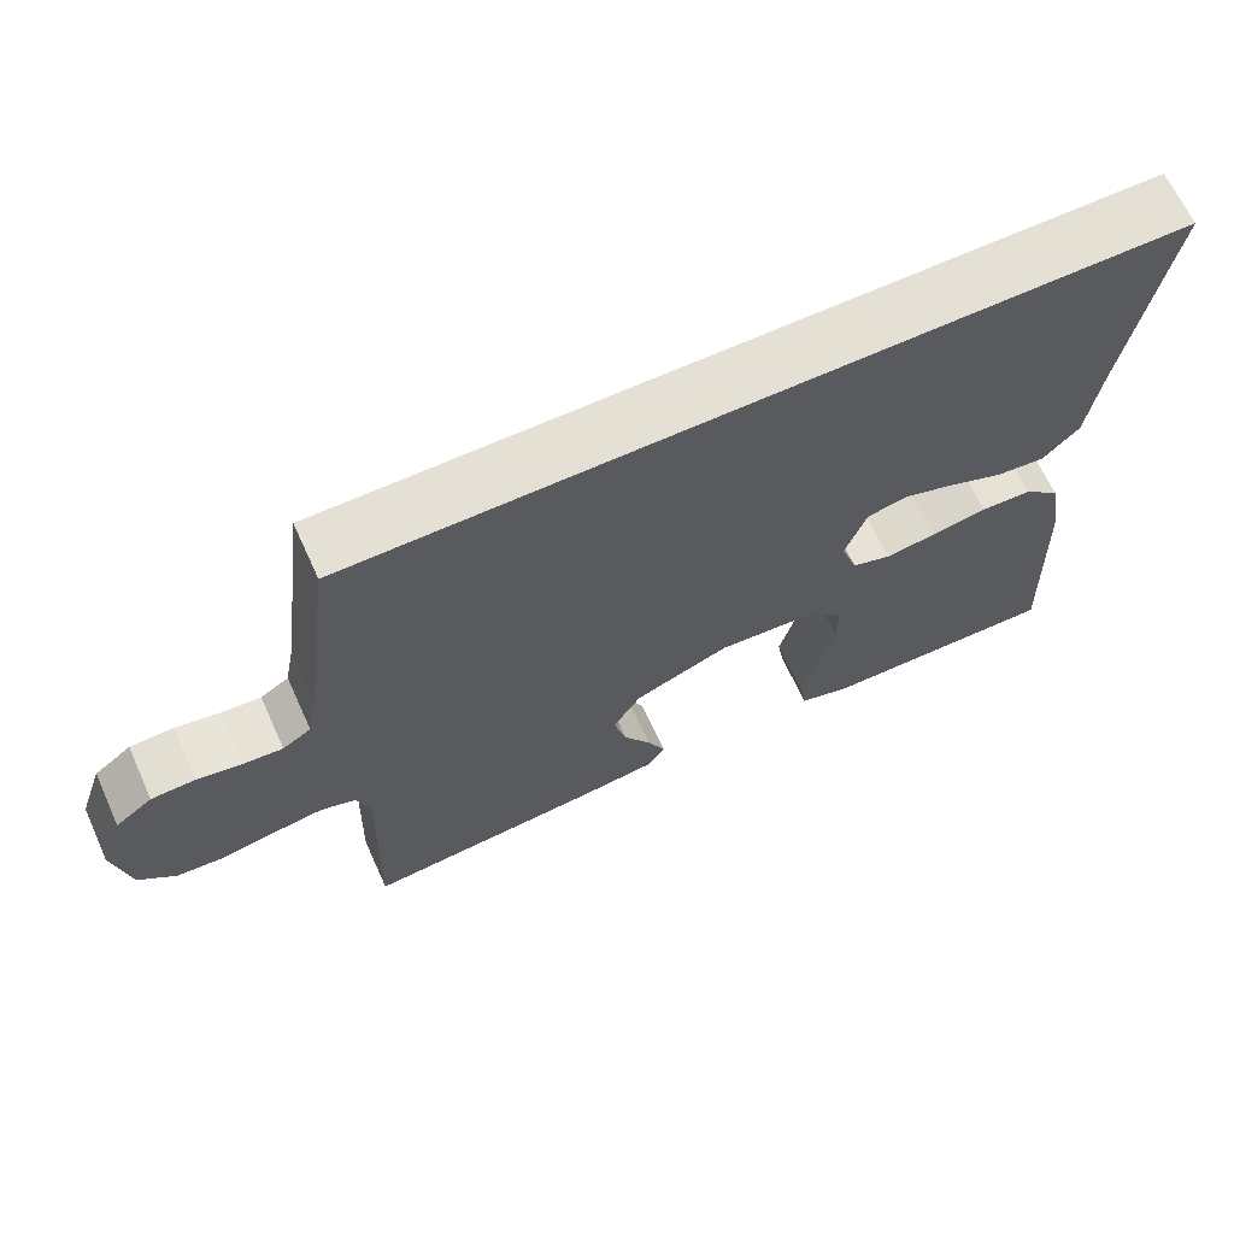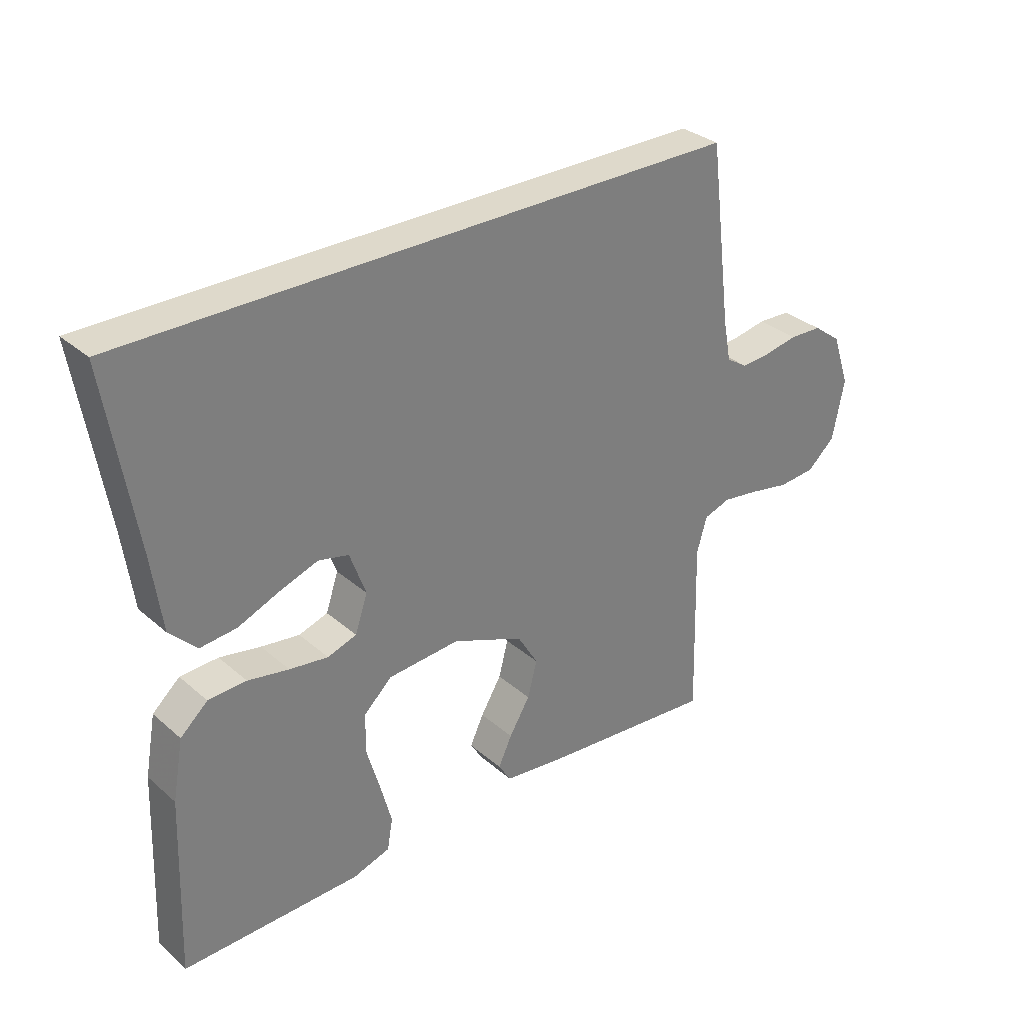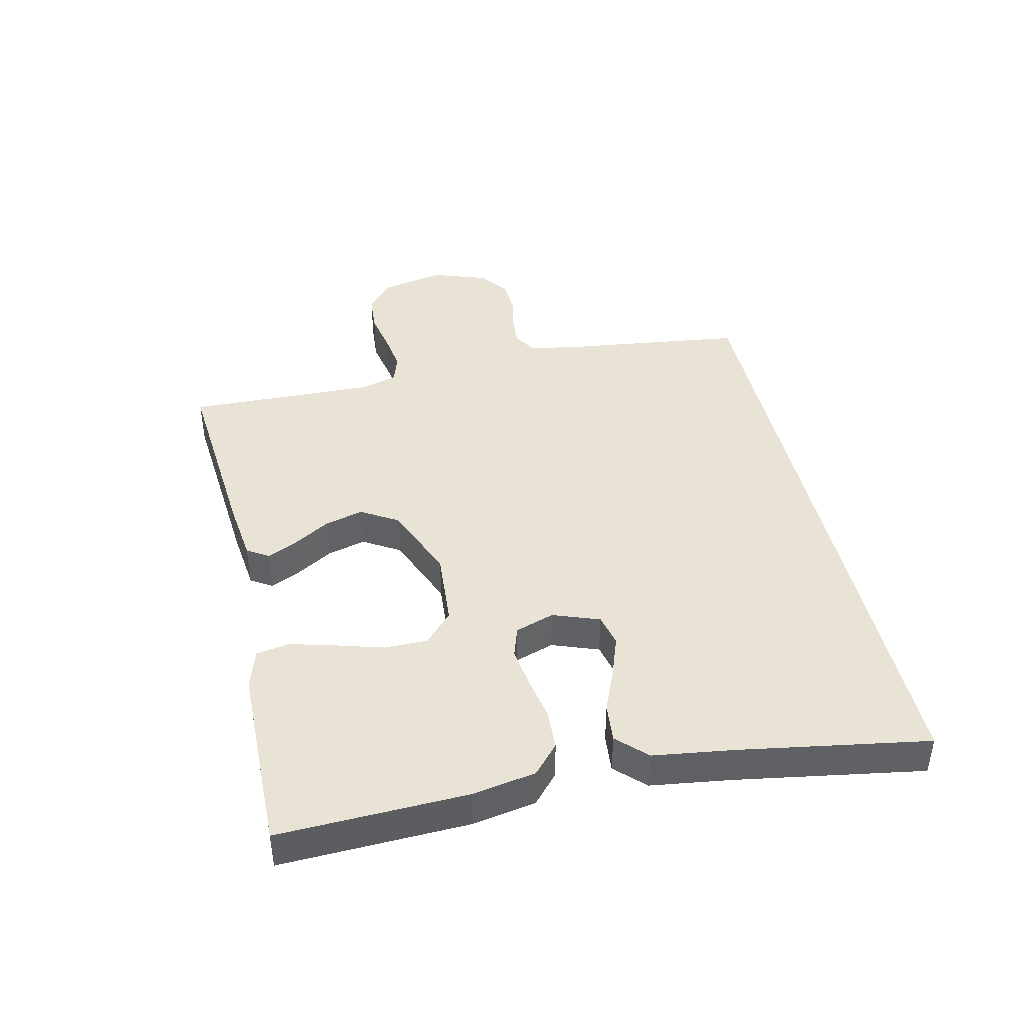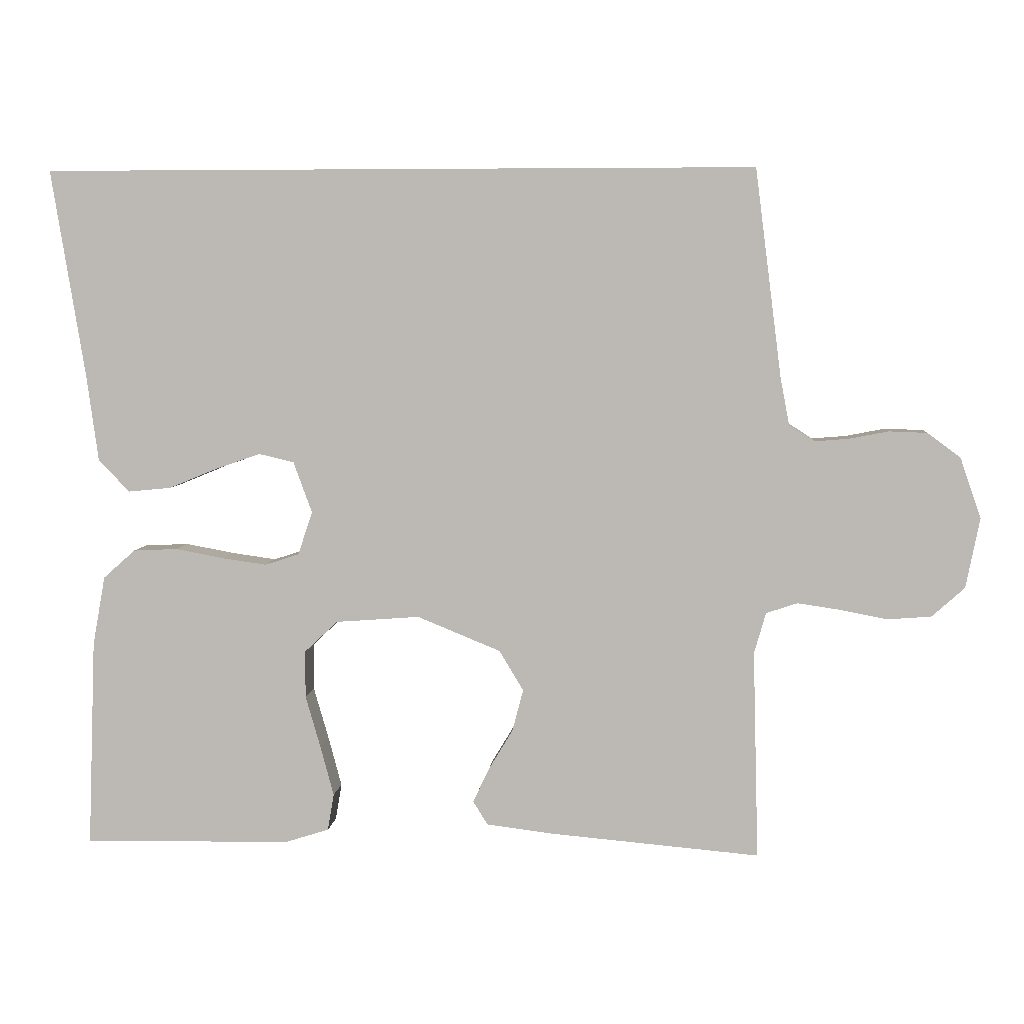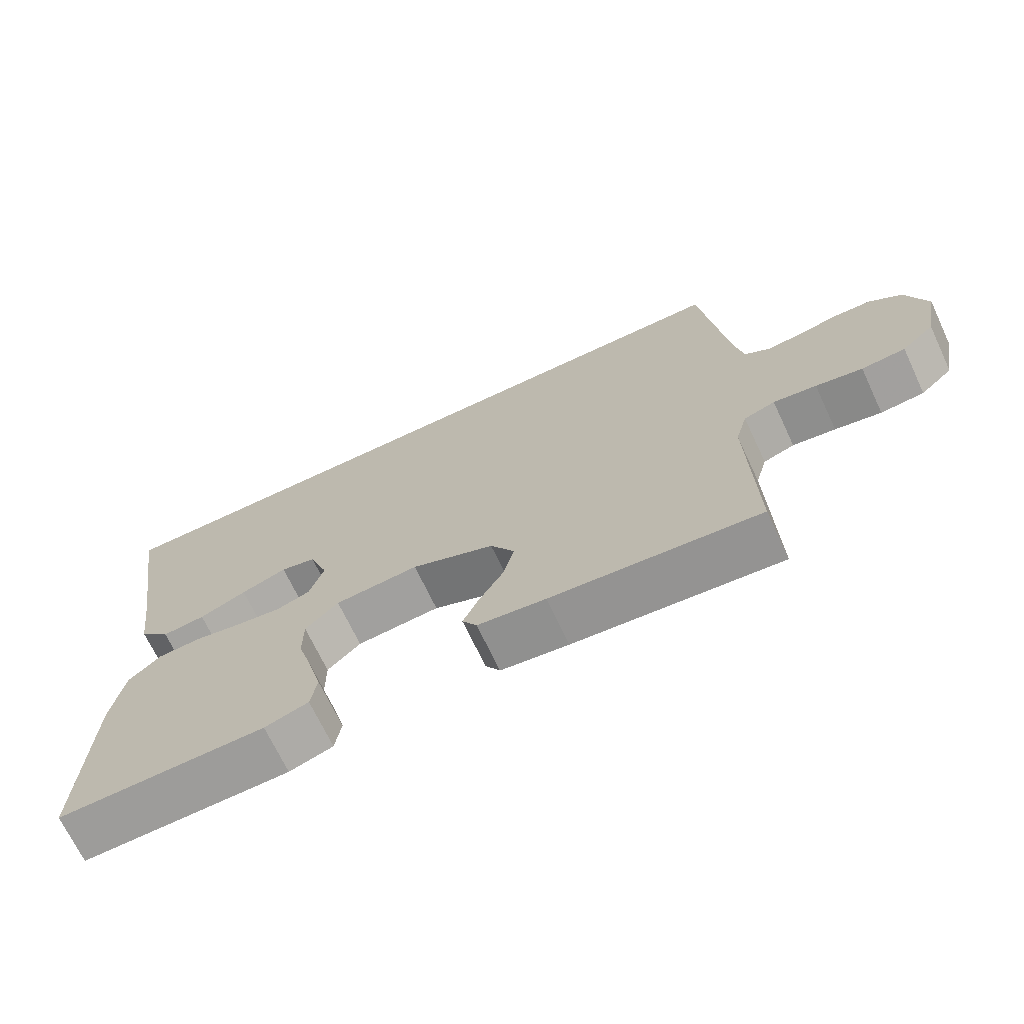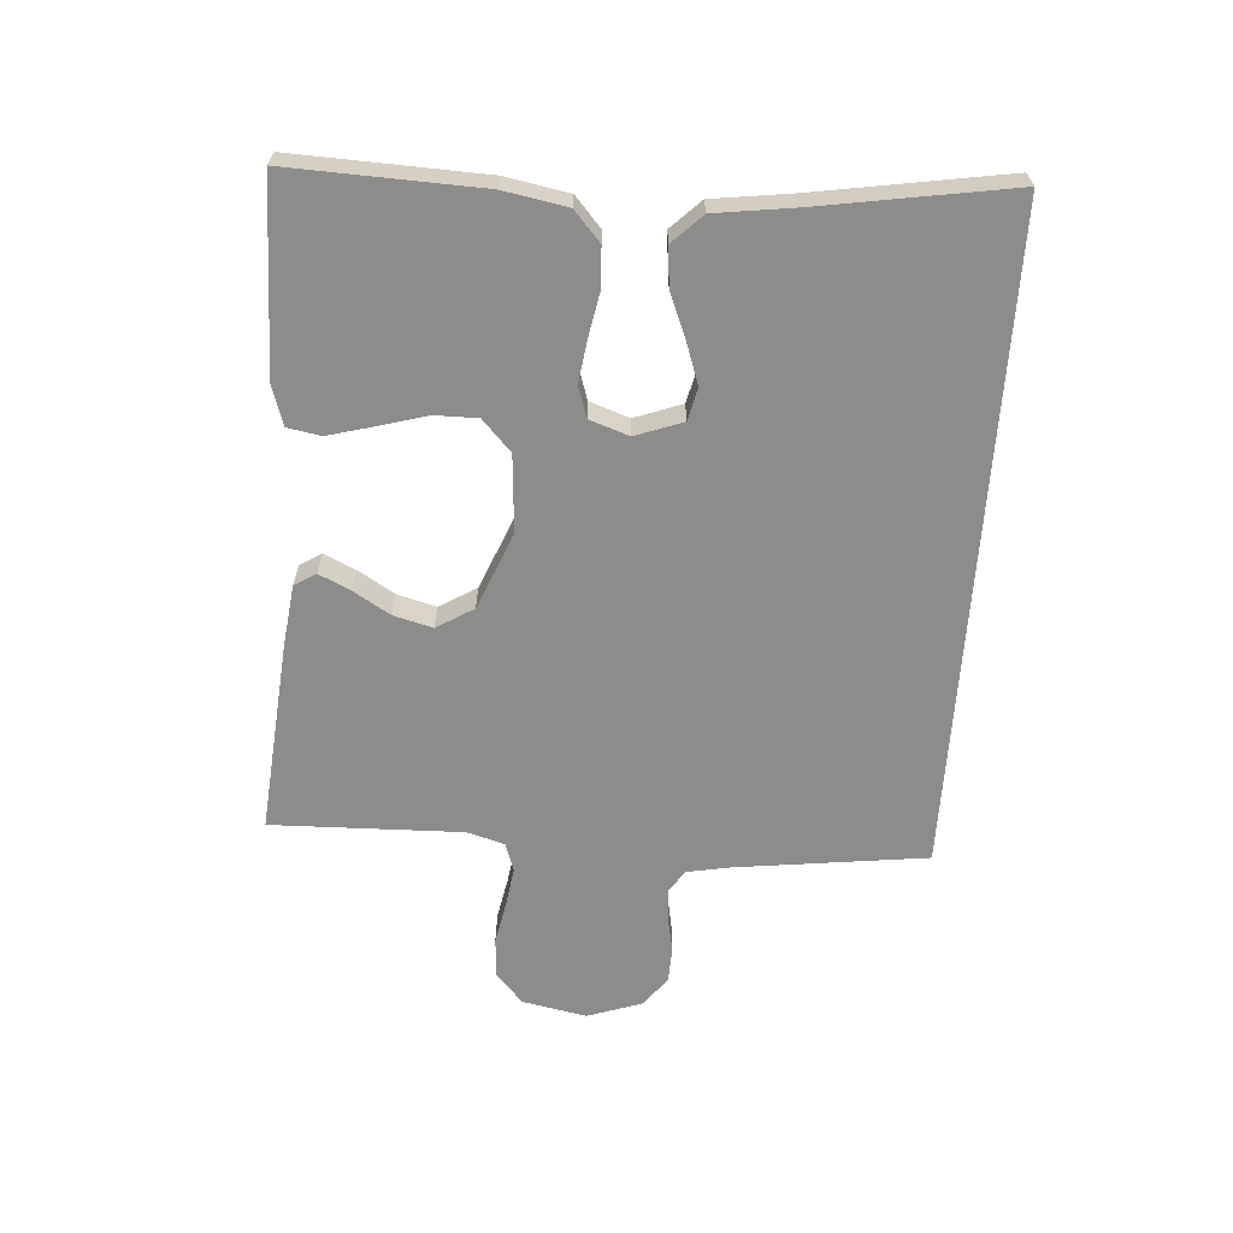
<metadata>
{"format":"obj","ext":"obj","renderer":"f3d","projection":"perspective","resolution":1024,"background":"white","views":[{"elev":66.2,"azim":155.5,"up":"+Z"},{"elev":31.8,"azim":-39.7,"up":"+Z"},{"elev":42.3,"azim":-102.7,"up":"+Y"},{"elev":5.4,"azim":5.1,"up":"+Z"},{"elev":-69.6,"azim":25.2,"up":"+Z"},{"elev":-64.1,"azim":-94.0,"up":"+Y"}]}
</metadata>
<code>
v -0.542 0.07 0.5
v 0.488 0.07 0.5
v 0.526 0.07 0.2
v 0.539 0.07 0.132
v 0.575 0.07 0.109
v 0.624 0.07 0.113
v 0.681 0.07 0.124
v 0.736 0.07 0.122
v 0.783 0.07 0.087
v 0.813 0.07 0
v 0.793 0.07 -0.101
v 0.746 0.07 -0.143
v 0.683 0.07 -0.148
v 0.616 0.07 -0.135
v 0.554 0.07 -0.126
v 0.509 0.07 -0.141
v 0.492 0.07 -0.2
v 0.5 0.07 -0.5
v 0.2 0.07 -0.474
v 0.102 0.07 -0.462
v 0.081 0.07 -0.428
v 0.104 0.07 -0.379
v 0.139 0.07 -0.321
v 0.155 0.07 -0.26
v 0.12 0.07 -0.202
v 0 0.07 -0.153
v -0.121 0.07 -0.162
v -0.169 0.07 -0.207
v -0.169 0.07 -0.275
v -0.147 0.07 -0.351
v -0.128 0.07 -0.422
v -0.137 0.07 -0.475
v -0.2 0.07 -0.495
v -0.5 0.07 -0.5
v -0.489 0.07 -0.2
v -0.471 0.07 -0.1
v -0.425 0.07 -0.059
v -0.361 0.07 -0.056
v -0.292 0.07 -0.069
v -0.227 0.07 -0.078
v -0.178 0.07 -0.062
v -0.157 0.07 0
v -0.184 0.07 0.074
v -0.235 0.07 0.086
v -0.301 0.07 0.063
v -0.369 0.07 0.035
v -0.431 0.07 0.029
v -0.476 0.07 0.075
v -0.493 0.07 0.2
v -0.542 0 0.5
v 0.488 0 0.5
v 0.526 0 0.2
v 0.539 0 0.132
v 0.575 0 0.109
v 0.624 0 0.113
v 0.681 0 0.124
v 0.736 0 0.122
v 0.783 0 0.087
v 0.813 0 0
v 0.793 0 -0.101
v 0.746 0 -0.143
v 0.683 0 -0.148
v 0.616 0 -0.135
v 0.554 0 -0.126
v 0.509 0 -0.141
v 0.492 0 -0.2
v 0.5 0 -0.5
v 0.2 0 -0.474
v 0.102 0 -0.462
v 0.081 0 -0.428
v 0.104 0 -0.379
v 0.139 0 -0.321
v 0.155 0 -0.26
v 0.12 0 -0.202
v 0 0 -0.153
v -0.121 0 -0.162
v -0.169 0 -0.207
v -0.169 0 -0.275
v -0.147 0 -0.351
v -0.128 0 -0.422
v -0.137 0 -0.475
v -0.2 0 -0.495
v -0.5 0 -0.5
v -0.489 0 -0.2
v -0.471 0 -0.1
v -0.425 0 -0.059
v -0.361 0 -0.056
v -0.292 0 -0.069
v -0.227 0 -0.078
v -0.178 0 -0.062
v -0.157 0 0
v -0.184 0 0.074
v -0.235 0 0.086
v -0.301 0 0.063
v -0.369 0 0.035
v -0.431 0 0.029
v -0.476 0 0.075
v -0.493 0 0.2
f 47 48 49
f 46 47 49
f 45 46 49
f 49 1 2
f 45 49 2
f 44 45 2
f 43 44 2 3
f 42 43 3 4
f 41 42 4 5
f 40 41 5 6
f 37 38 39
f 36 37 39
f 35 36 39
f 34 35 39
f 33 34 39
f 32 33 39
f 31 32 39
f 30 31 39
f 29 30 39
f 28 29 39 40
f 27 28 40
f 8 9 10
f 7 8 10
f 6 7 10
f 40 6 10
f 27 40 10
f 26 27 10
f 21 22 23
f 20 21 23
f 19 20 23
f 18 19 23
f 17 18 23
f 16 17 23 24
f 12 13 14
f 11 12 14
f 10 11 14
f 10 14 15
f 10 15 16
f 26 10 16
f 25 26 16
f 16 24 25
f 98 97 96
f 98 96 95
f 98 95 94
f 51 50 98
f 51 98 94
f 51 94 93
f 52 51 93 92
f 53 52 92 91
f 54 53 91 90
f 55 54 90 89
f 88 87 86
f 88 86 85
f 88 85 84
f 88 84 83
f 88 83 82
f 88 82 81
f 88 81 80
f 88 80 79
f 88 79 78
f 89 88 78 77
f 89 77 76
f 59 58 57
f 59 57 56
f 59 56 55
f 59 55 89
f 59 89 76
f 59 76 75
f 72 71 70
f 72 70 69
f 72 69 68
f 72 68 67
f 72 67 66
f 73 72 66 65
f 63 62 61
f 63 61 60
f 63 60 59
f 64 63 59
f 65 64 59
f 65 59 75
f 65 75 74
f 74 73 65
f 1 50 51 2
f 2 51 52 3
f 3 52 53 4
f 4 53 54 5
f 5 54 55 6
f 6 55 56 7
f 7 56 57 8
f 8 57 58 9
f 9 58 59 10
f 10 59 60 11
f 11 60 61 12
f 12 61 62 13
f 13 62 63 14
f 14 63 64 15
f 15 64 65 16
f 16 65 66 17
f 17 66 67 18
f 18 67 68 19
f 19 68 69 20
f 20 69 70 21
f 21 70 71 22
f 22 71 72 23
f 23 72 73 24
f 24 73 74 25
f 25 74 75 26
f 26 75 76 27
f 27 76 77 28
f 28 77 78 29
f 29 78 79 30
f 30 79 80 31
f 31 80 81 32
f 32 81 82 33
f 33 82 83 34
f 34 83 84 35
f 35 84 85 36
f 36 85 86 37
f 37 86 87 38
f 38 87 88 39
f 39 88 89 40
f 40 89 90 41
f 41 90 91 42
f 42 91 92 43
f 43 92 93 44
f 44 93 94 45
f 45 94 95 46
f 46 95 96 47
f 47 96 97 48
f 48 97 98 49
f 49 98 50 1

</code>
